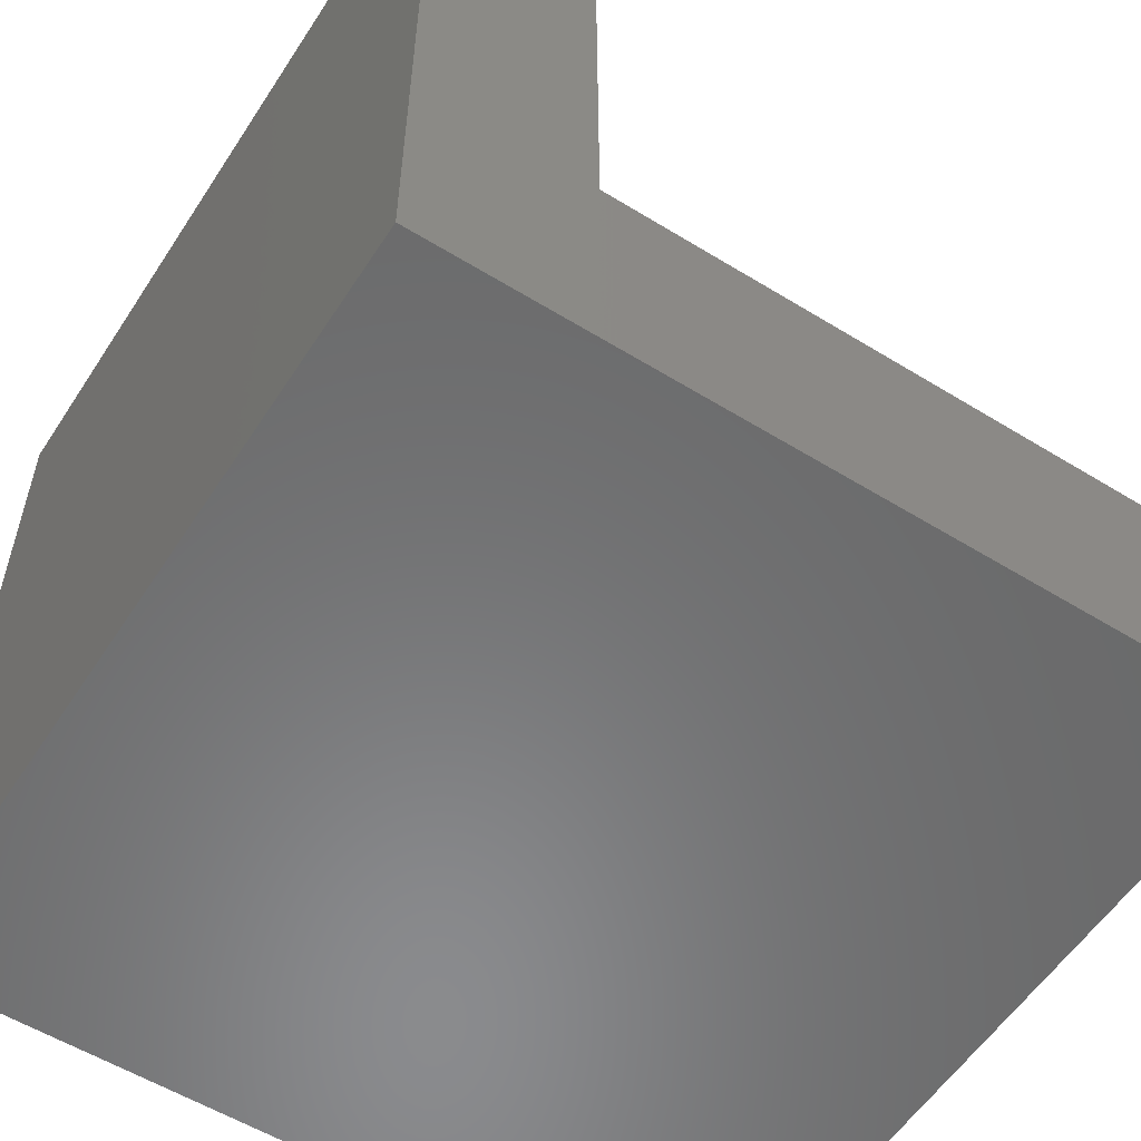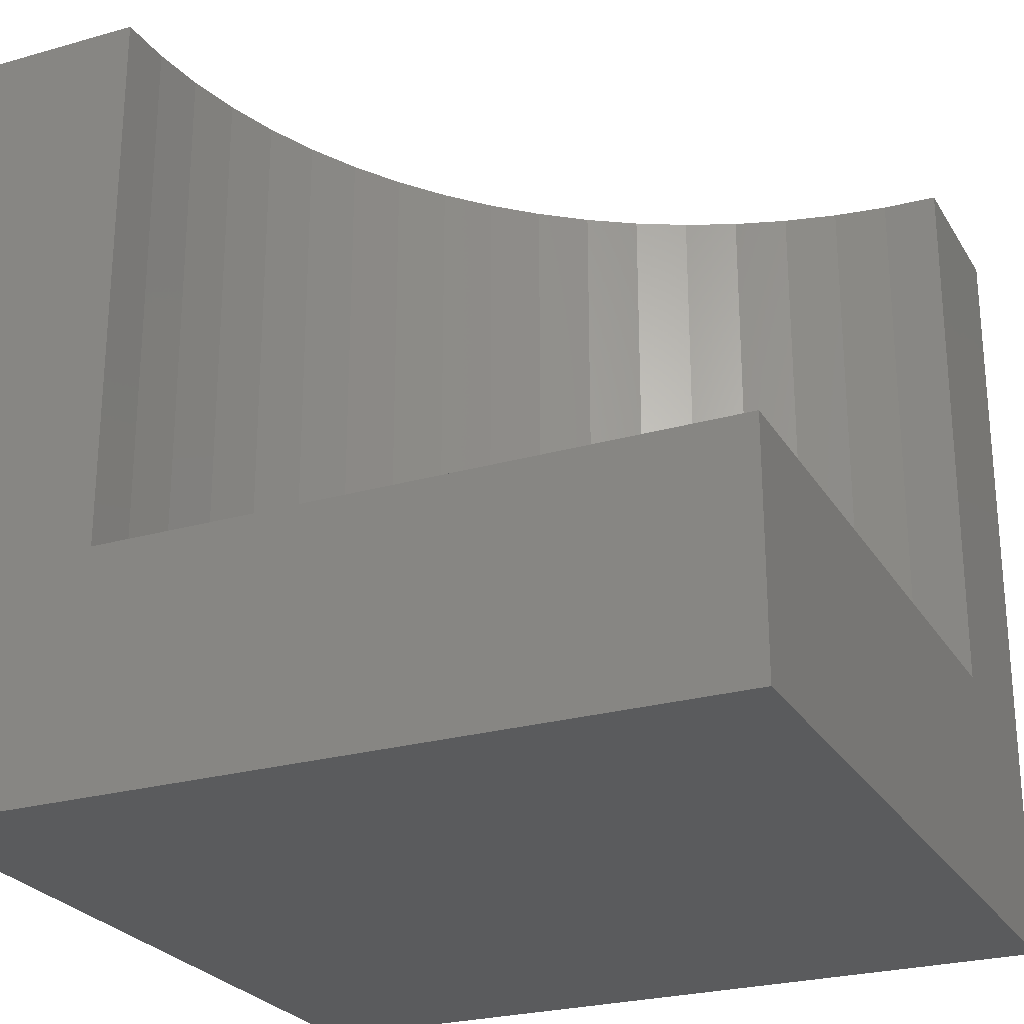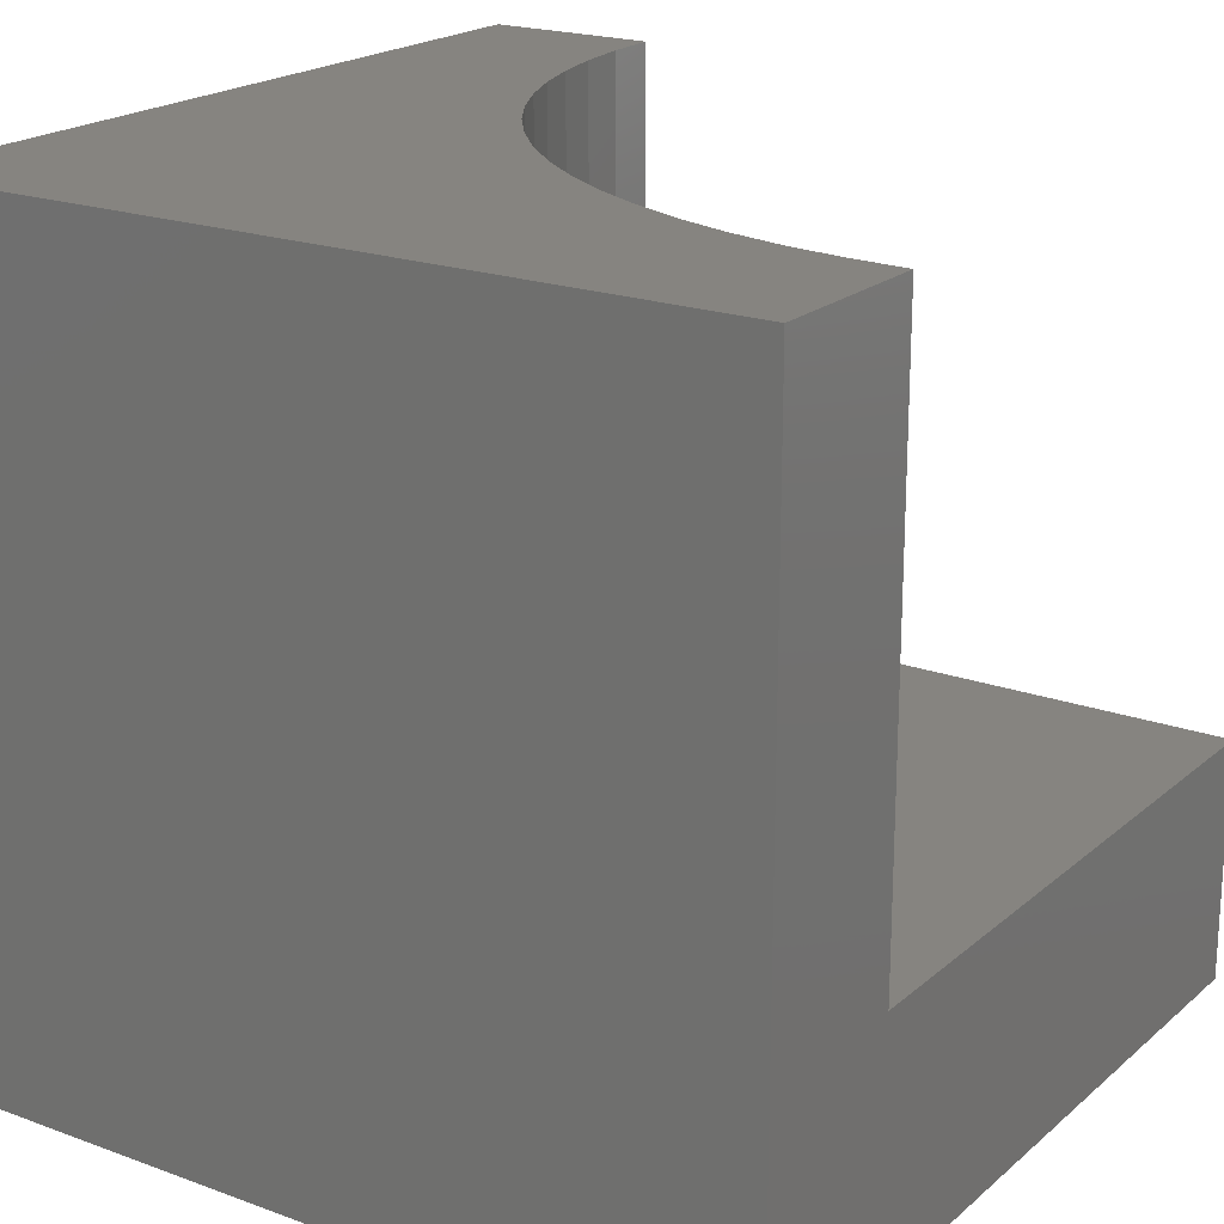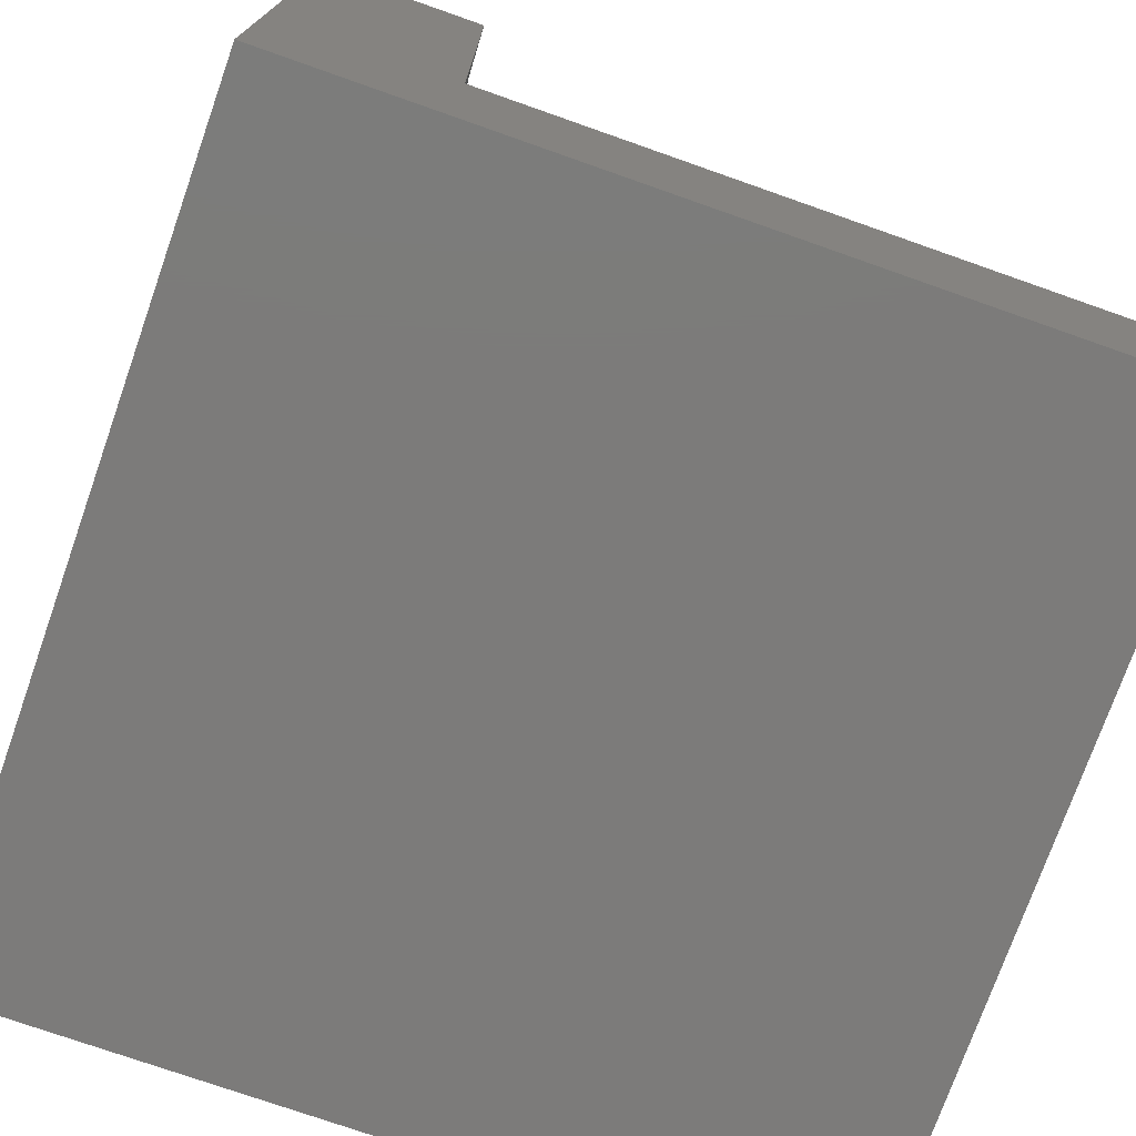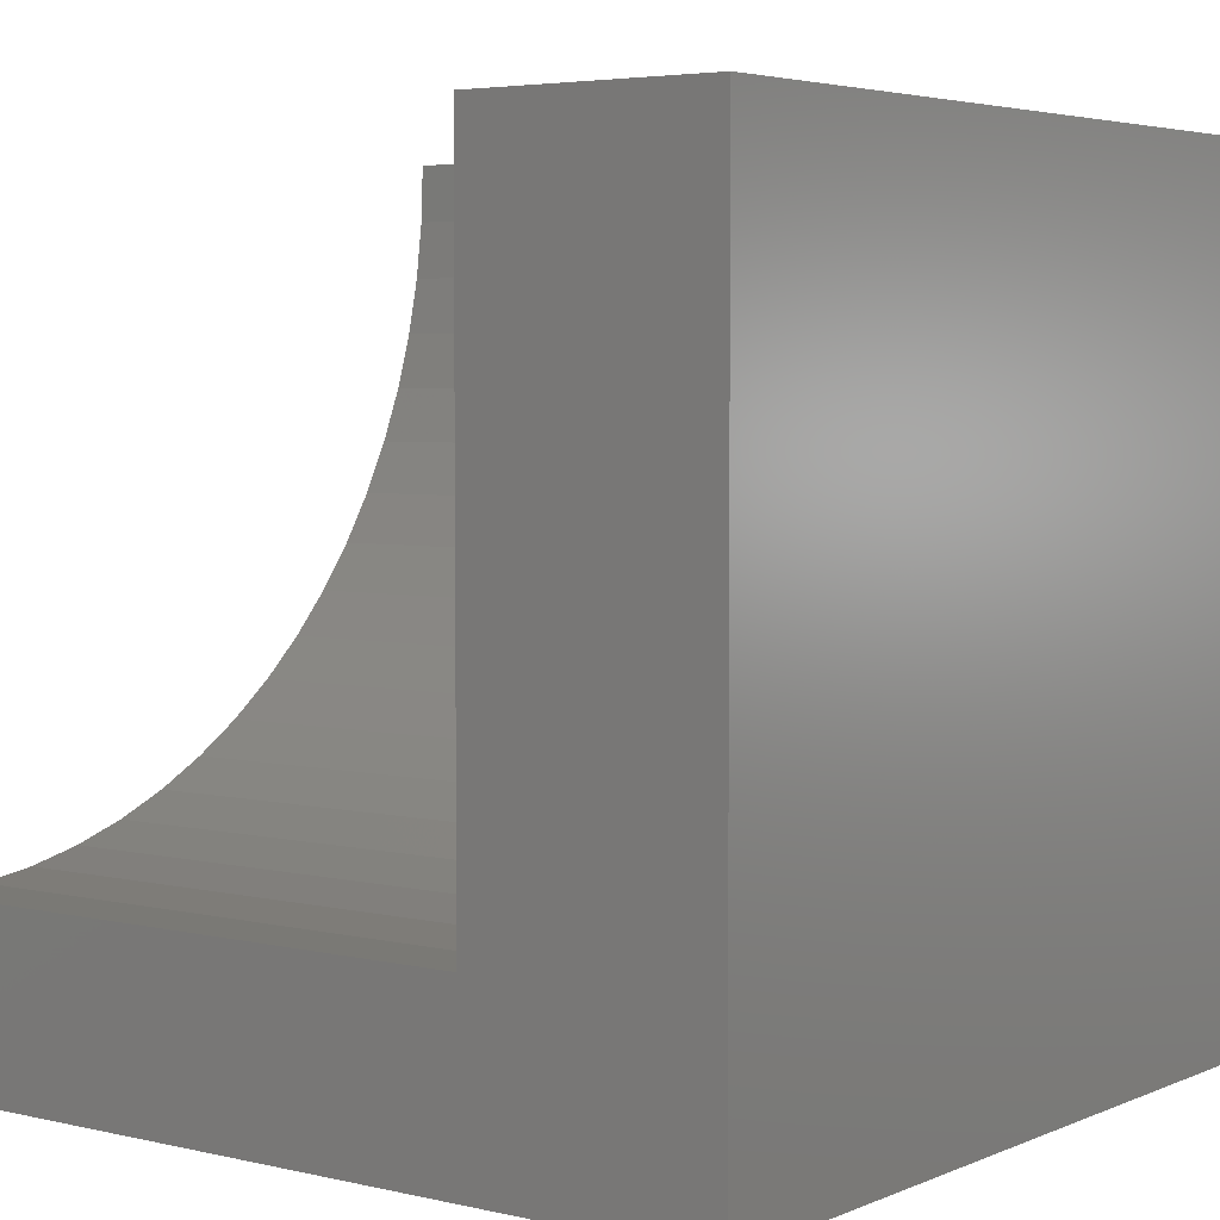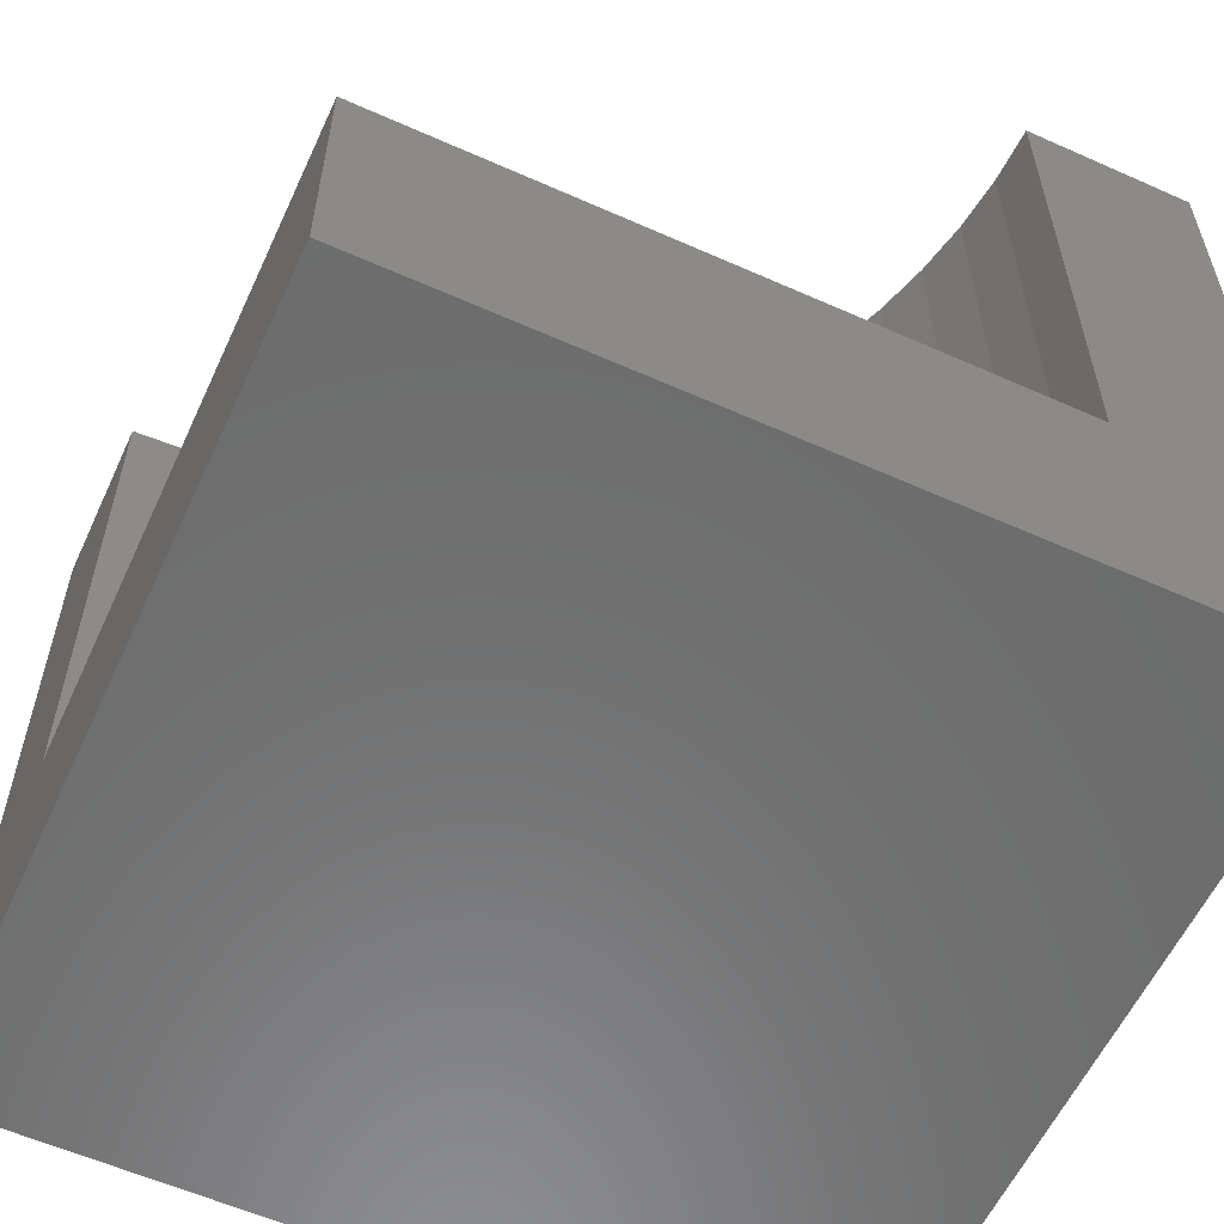
<metadata>
{"format":"stl","ext":"stl","renderer":"f3d","projection":"perspective","resolution":1024,"background":"white","views":[{"elev":-56.5,"azim":57.3,"up":"+Z"},{"elev":-25.5,"azim":114.5,"up":"+Z"},{"elev":20.2,"azim":33.8,"up":"+Z"},{"elev":-74.8,"azim":70.6,"up":"+Z"},{"elev":4.4,"azim":126.9,"up":"+Y"},{"elev":-58.5,"azim":155.3,"up":"+Z"}]}
</metadata>
<code>
# stl→obj: 46 verts, 88 faces
v 0 10 10
v 0 10 0
v 0 0 10
v 0 0 0
v 10 0 10
v 10 2.126 10
v 9.314 2.156 10
v 3.969 4.939 10
v 3.55 5.484 10
v 2.395 7.962 10
v 2.601 7.307 10
v 2.246 8.633 10
v 2.156 9.314 10
v 2.126 10 10
v 5.484 3.55 10
v 6.063 3.181 10
v 6.672 2.864 10
v 4.939 3.969 10
v 4.433 4.433 10
v 3.181 6.063 10
v 2.864 6.672 10
v 8.633 2.246 10
v 7.962 2.395 10
v 7.307 2.601 10
v 10 2.126 2.973
v 10 0 0
v 10 10 2.973
v 10 10 0
v 2.126 10 2.973
v 2.156 9.314 2.973
v 2.246 8.633 2.973
v 2.395 7.962 2.973
v 2.601 7.307 2.973
v 2.864 6.672 2.973
v 3.181 6.063 2.973
v 3.55 5.484 2.973
v 3.969 4.939 2.973
v 4.433 4.433 2.973
v 4.939 3.969 2.973
v 5.484 3.55 2.973
v 6.063 3.181 2.973
v 6.672 2.864 2.973
v 7.307 2.601 2.973
v 7.962 2.395 2.973
v 8.633 2.246 2.973
v 9.314 2.156 2.973
f 1 2 3
f 3 2 4
f 5 6 7
f 3 8 9
f 10 1 11
f 11 1 3
f 10 12 1
f 1 12 13
f 1 13 14
f 15 3 16
f 16 3 17
f 15 18 3
f 3 18 19
f 3 19 8
f 9 20 3
f 3 20 21
f 3 21 11
f 7 22 5
f 5 22 23
f 5 23 3
f 3 23 24
f 3 24 17
f 6 5 25
f 25 5 26
f 25 26 27
f 27 26 28
f 2 28 4
f 4 28 26
f 27 28 29
f 29 28 2
f 29 2 14
f 14 2 1
f 26 5 4
f 4 5 3
f 29 14 13
f 29 13 30
f 30 13 12
f 30 12 31
f 31 12 10
f 31 10 32
f 32 10 11
f 32 11 33
f 33 11 21
f 33 21 34
f 34 21 20
f 34 20 35
f 35 20 9
f 35 9 36
f 36 9 8
f 36 8 37
f 37 8 19
f 37 19 38
f 38 19 18
f 38 18 39
f 39 18 15
f 39 15 40
f 40 15 16
f 40 16 41
f 41 16 17
f 41 17 42
f 42 17 24
f 42 24 43
f 43 24 23
f 43 23 44
f 44 23 22
f 44 22 45
f 45 22 7
f 45 7 46
f 46 7 6
f 46 6 25
f 27 29 30
f 30 31 27
f 27 31 32
f 27 32 33
f 33 34 27
f 27 34 35
f 27 35 36
f 41 27 40
f 40 27 39
f 36 37 27
f 27 37 38
f 27 38 39
f 41 42 27
f 27 42 43
f 27 43 44
f 44 45 27
f 27 45 46
f 27 46 25

</code>
